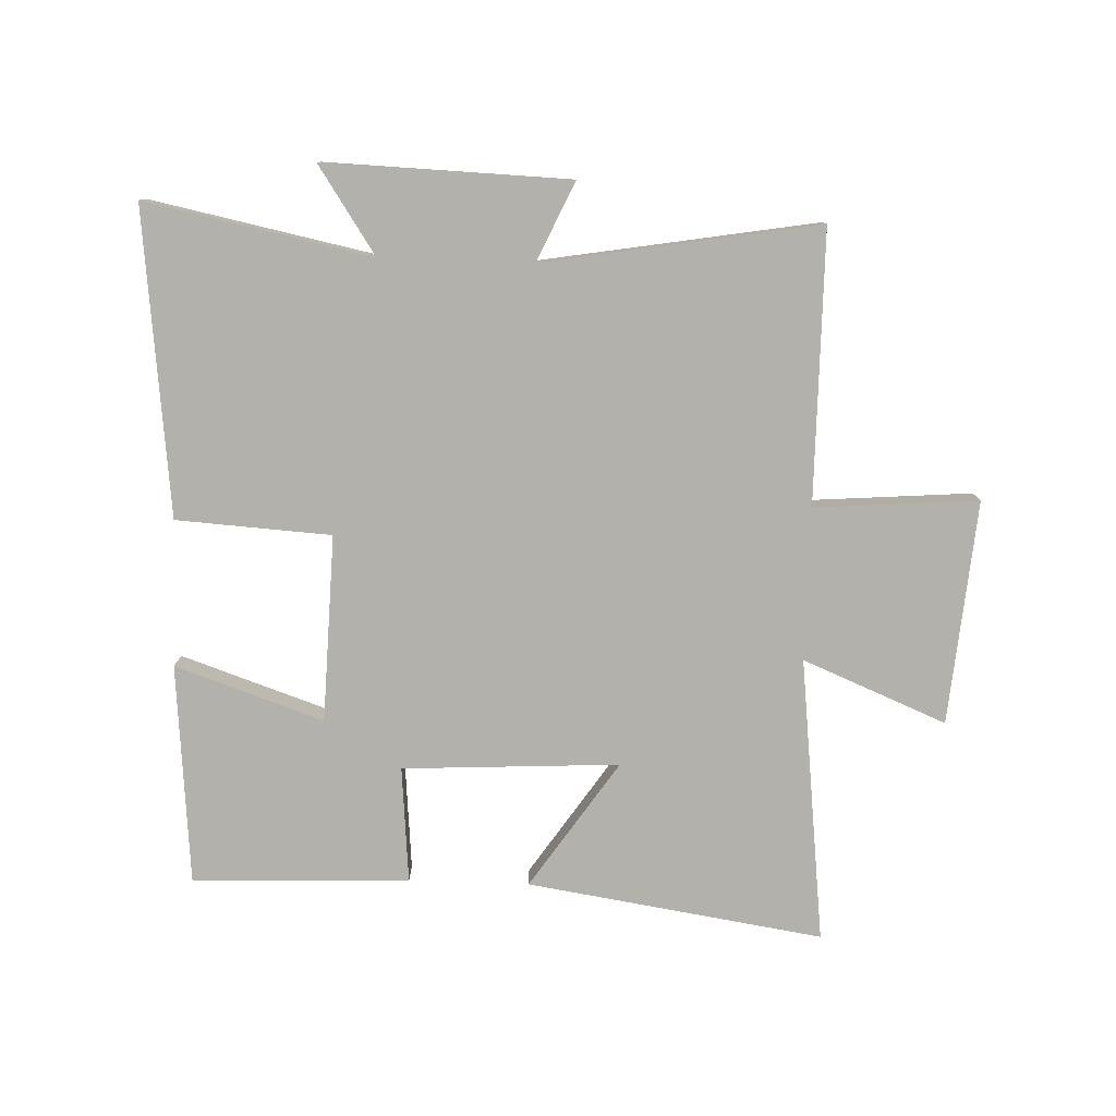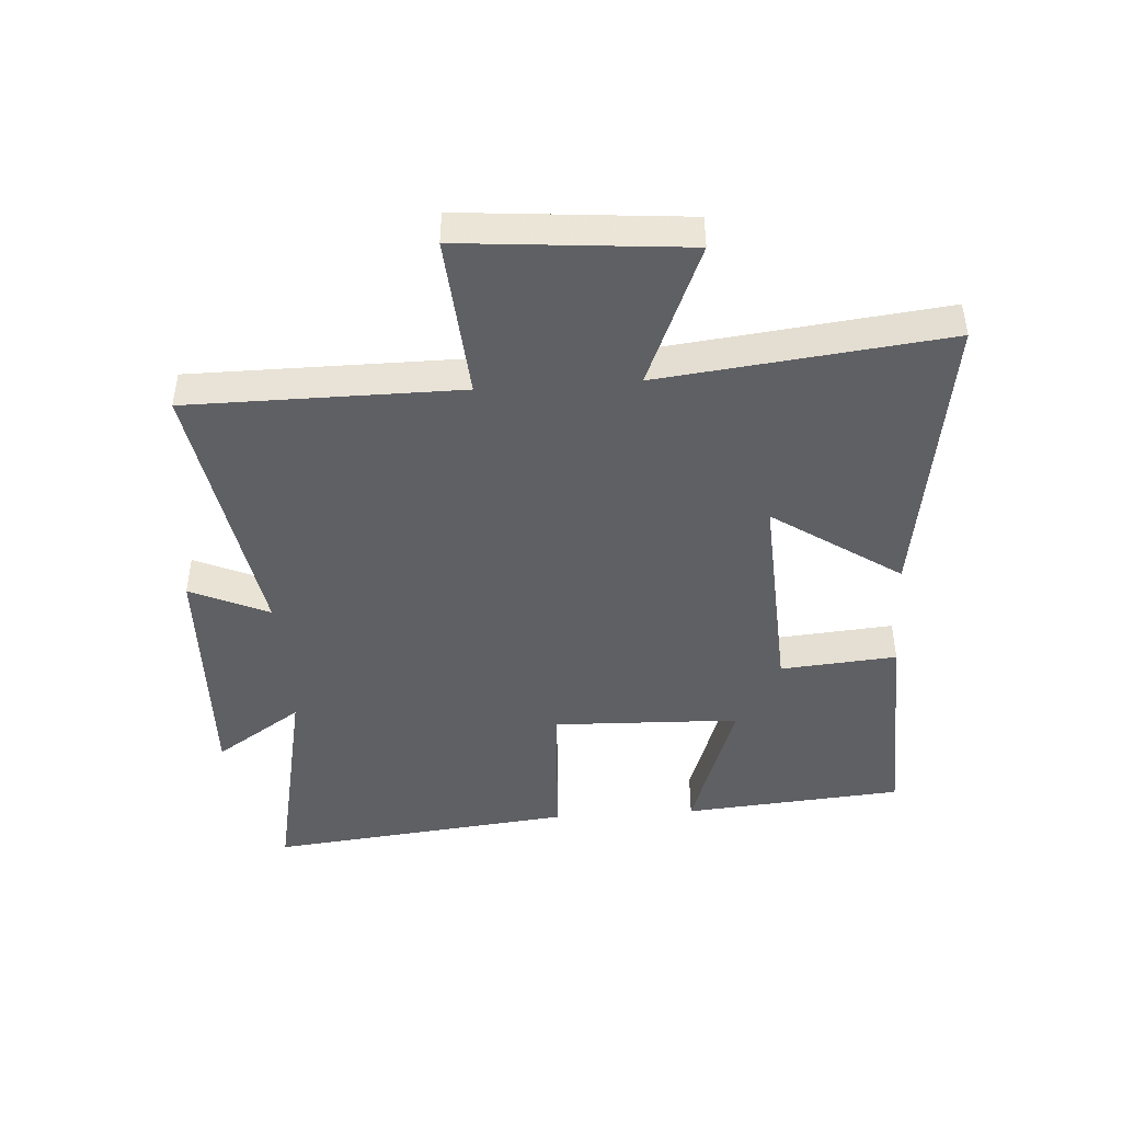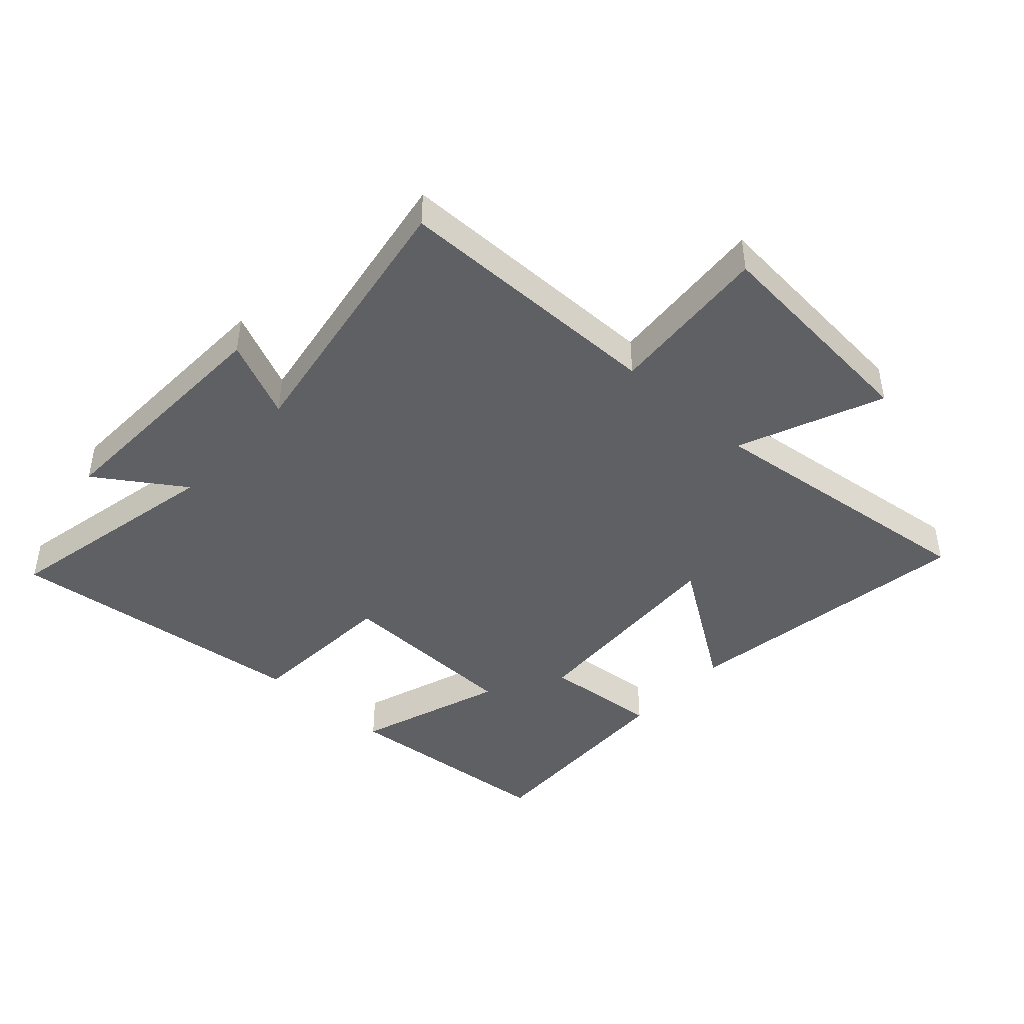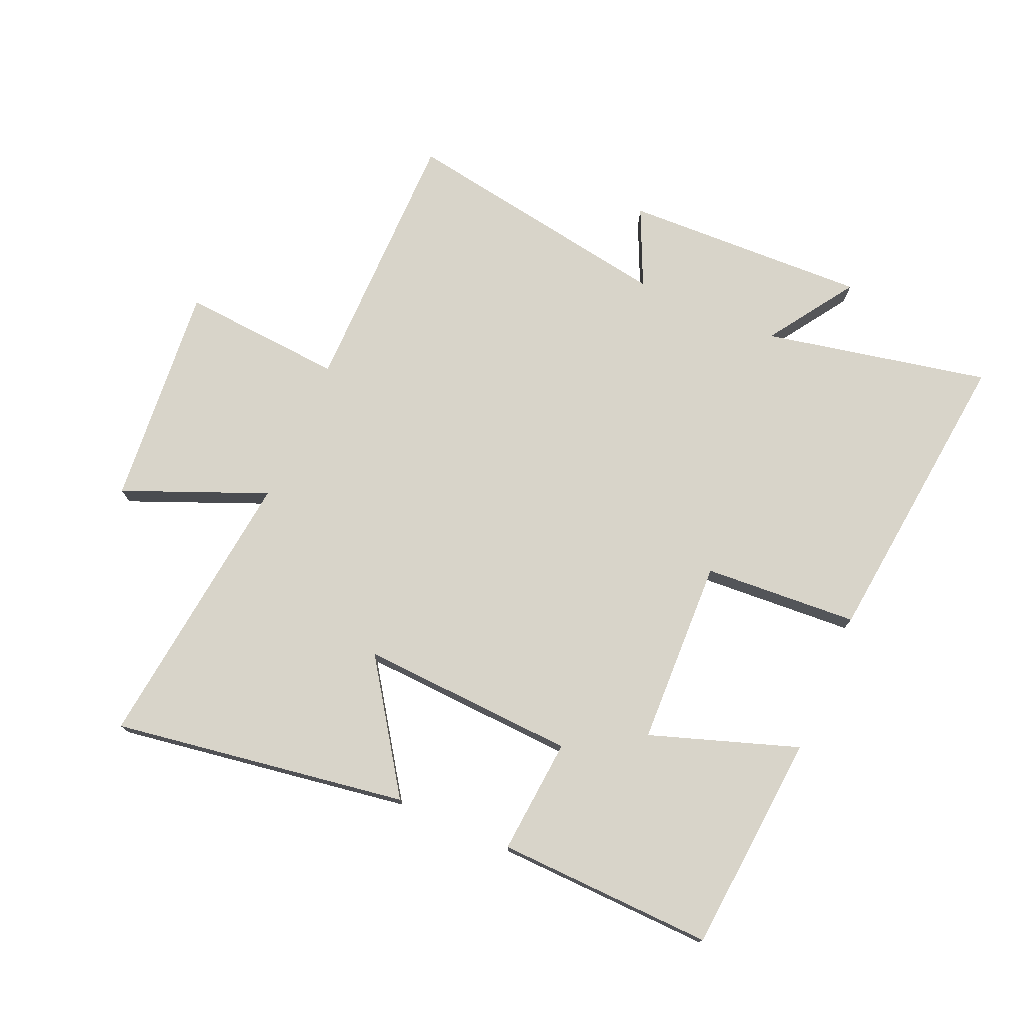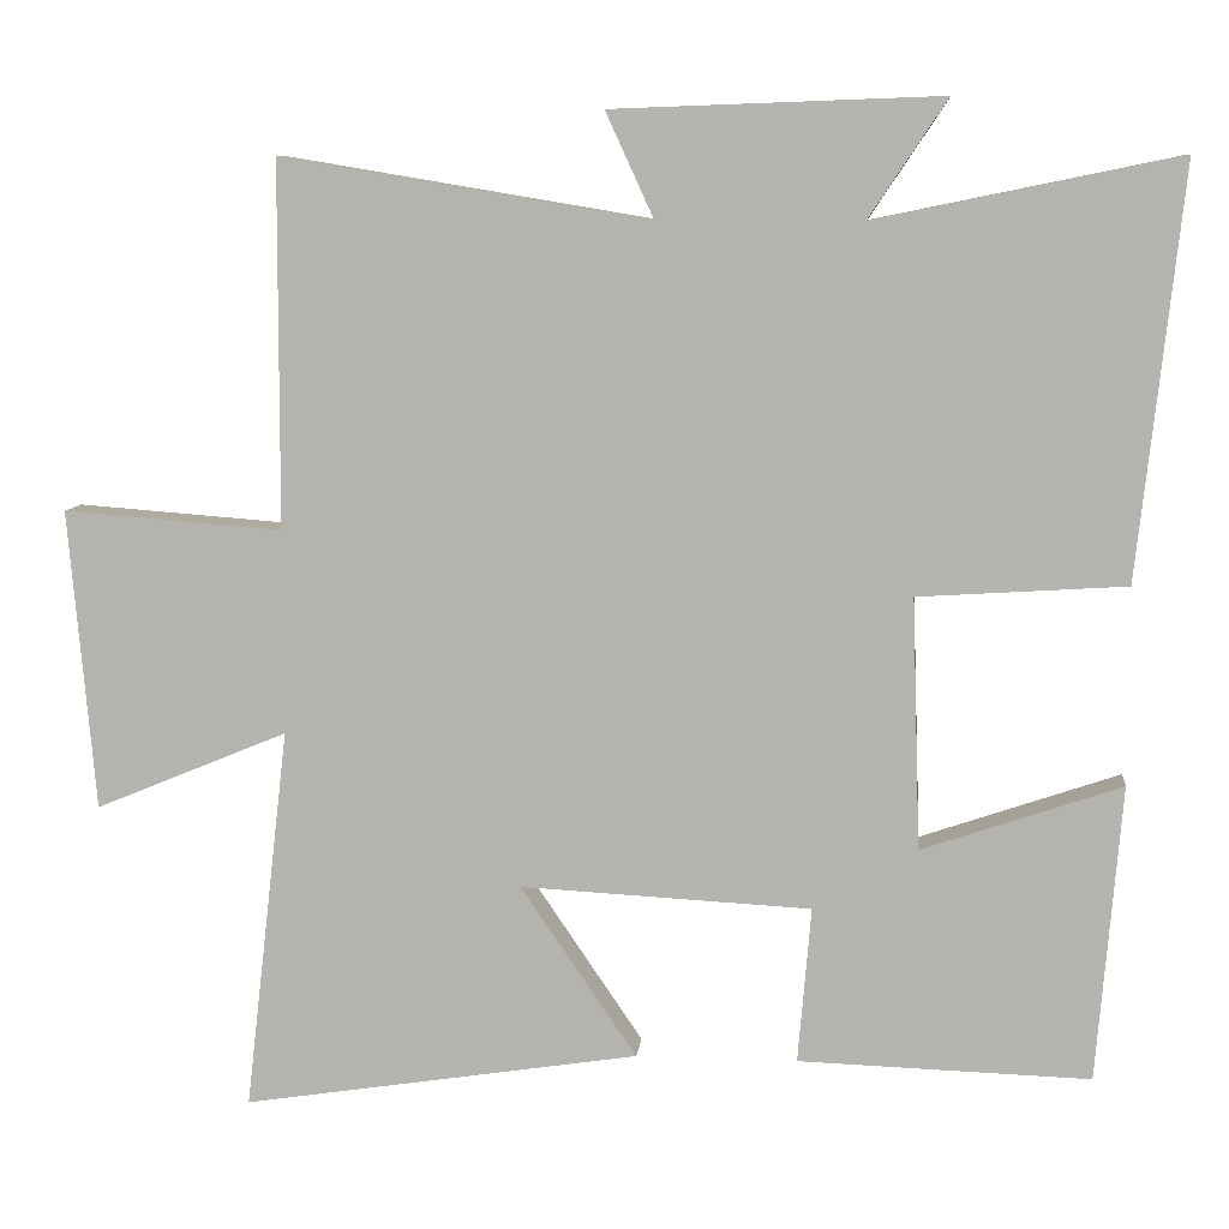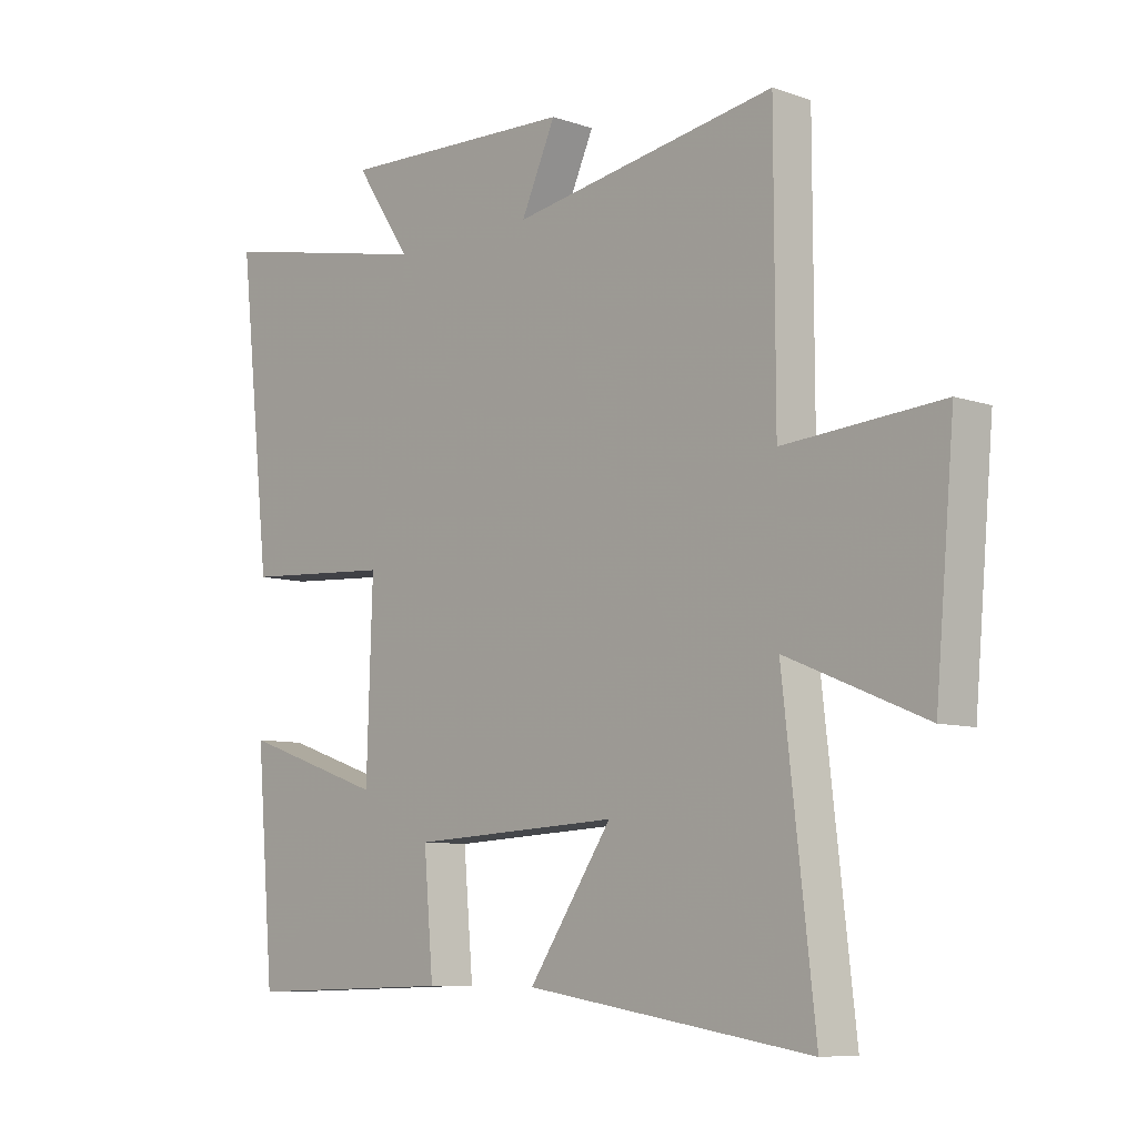
<metadata>
{"format":"obj","ext":"obj","renderer":"f3d","projection":"perspective","resolution":1024,"background":"white","views":[{"elev":-79.1,"azim":-1.9,"up":"+Y"},{"elev":-44.8,"azim":93.9,"up":"+Y"},{"elev":-43.9,"azim":47.7,"up":"+Y"},{"elev":75.3,"azim":-156.5,"up":"+Y"},{"elev":8.5,"azim":-174.0,"up":"+Z"},{"elev":-8.2,"azim":46.6,"up":"+Z"}]}
</metadata>
<code>
v 0.553 0.07 -0.574
v 0.075 0.07 -0.5
v 0.215 0.07 -0.294
v -0.135 0.07 -0.312
v -0.119 0.07 -0.5
v -0.47 0.07 -0.511
v -0.5 0.07 -0.155
v -0.26 0.07 -0.237
v -0.25 0.07 0.065
v -0.5 0.07 0.081
v -0.554 0.07 0.575
v -0.189 0.07 0.5
v -0.283 0.07 0.641
v 0.113 0.07 0.627
v 0.055 0.07 0.5
v 0.499 0.07 0.574
v 0.5 0.07 0.134
v 0.764 0.07 0.154
v 0.732 0.07 -0.208
v 0.5 0.07 -0.112
v 0.553 0 -0.574
v 0.075 0 -0.5
v 0.215 0 -0.294
v -0.135 0 -0.312
v -0.119 0 -0.5
v -0.47 0 -0.511
v -0.5 0 -0.155
v -0.26 0 -0.237
v -0.25 0 0.065
v -0.5 0 0.081
v -0.554 0 0.575
v -0.189 0 0.5
v -0.283 0 0.641
v 0.113 0 0.627
v 0.055 0 0.5
v 0.499 0 0.574
v 0.5 0 0.134
v 0.764 0 0.154
v 0.732 0 -0.208
v 0.5 0 -0.112
f 17 18 19 20
f 15 16 17 20
f 15 20 1
f 12 13 14 15
f 12 15 1
f 9 10 11 12
f 8 9 12
f 5 6 7 8
f 4 5 8
f 3 4 8 12
f 1 2 3
f 1 3 12
f 40 39 38 37
f 40 37 36 35
f 21 40 35
f 35 34 33 32
f 21 35 32
f 32 31 30 29
f 32 29 28
f 28 27 26 25
f 28 25 24
f 32 28 24 23
f 23 22 21
f 32 23 21
f 1 21 22 2
f 2 22 23 3
f 3 23 24 4
f 4 24 25 5
f 5 25 26 6
f 6 26 27 7
f 7 27 28 8
f 8 28 29 9
f 9 29 30 10
f 10 30 31 11
f 11 31 32 12
f 12 32 33 13
f 13 33 34 14
f 14 34 35 15
f 15 35 36 16
f 16 36 37 17
f 17 37 38 18
f 18 38 39 19
f 19 39 40 20
f 20 40 21 1

</code>
